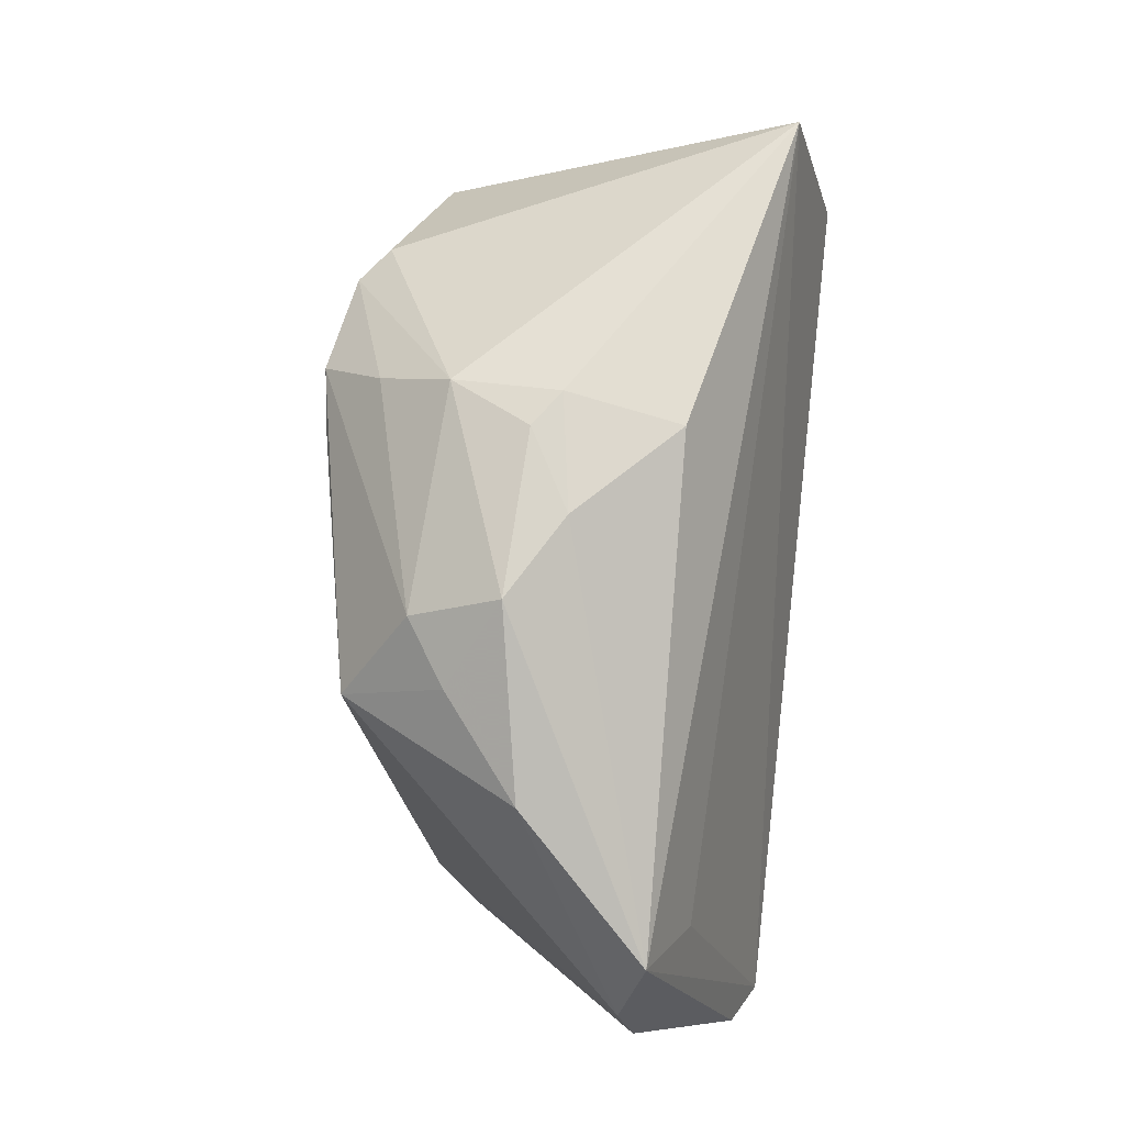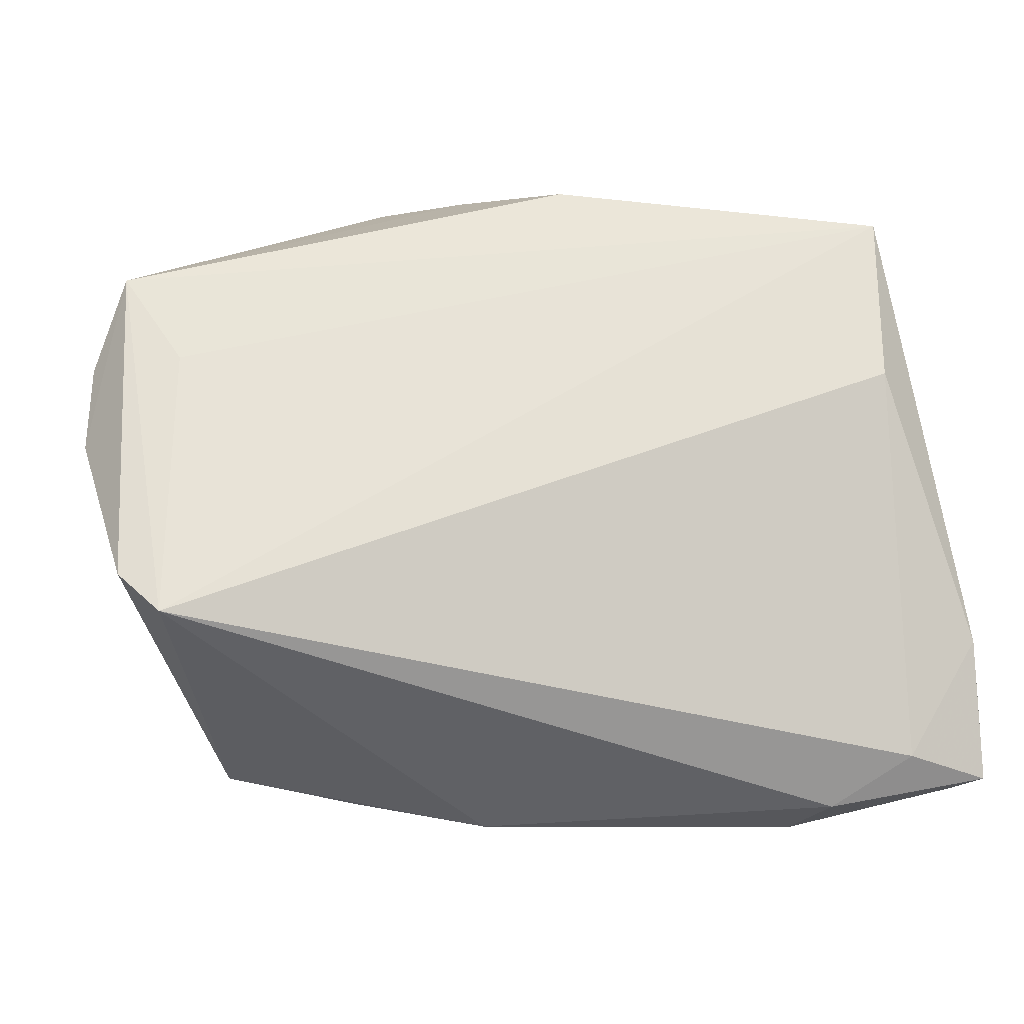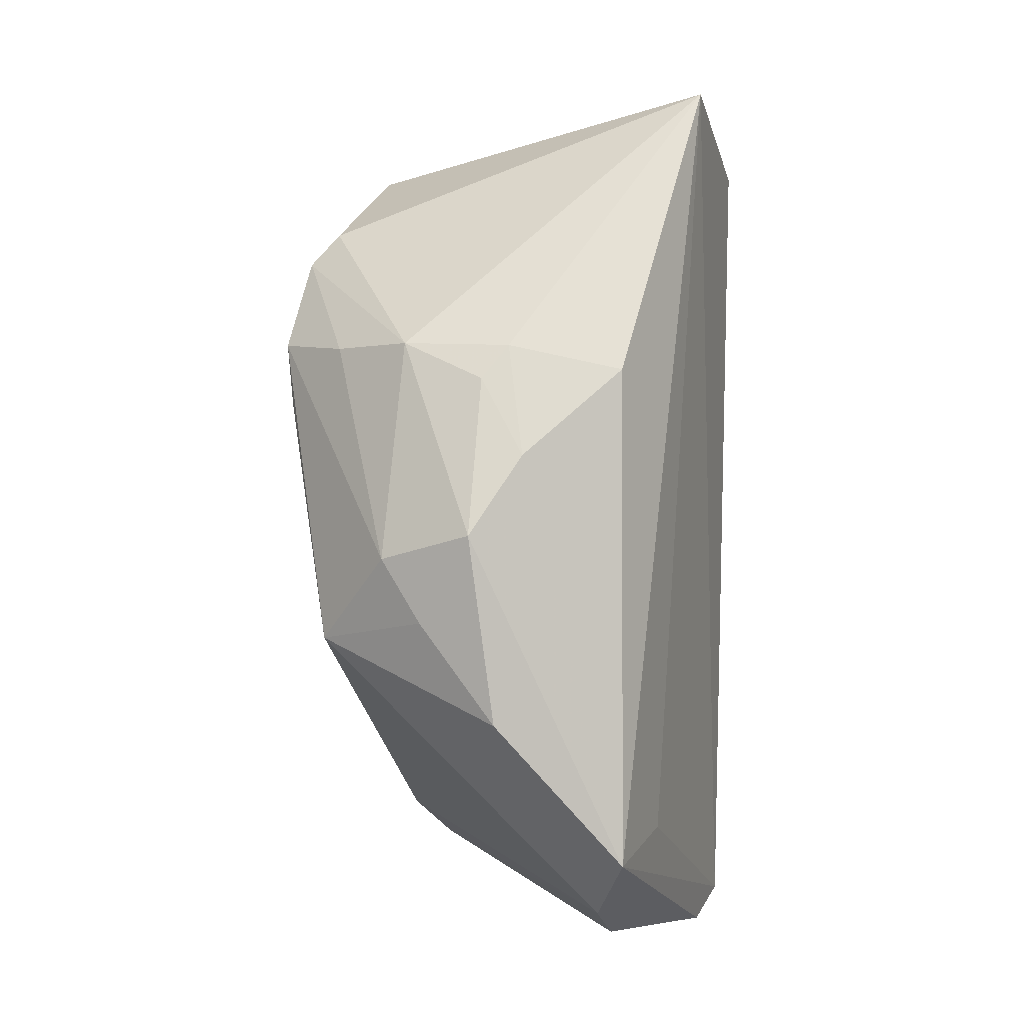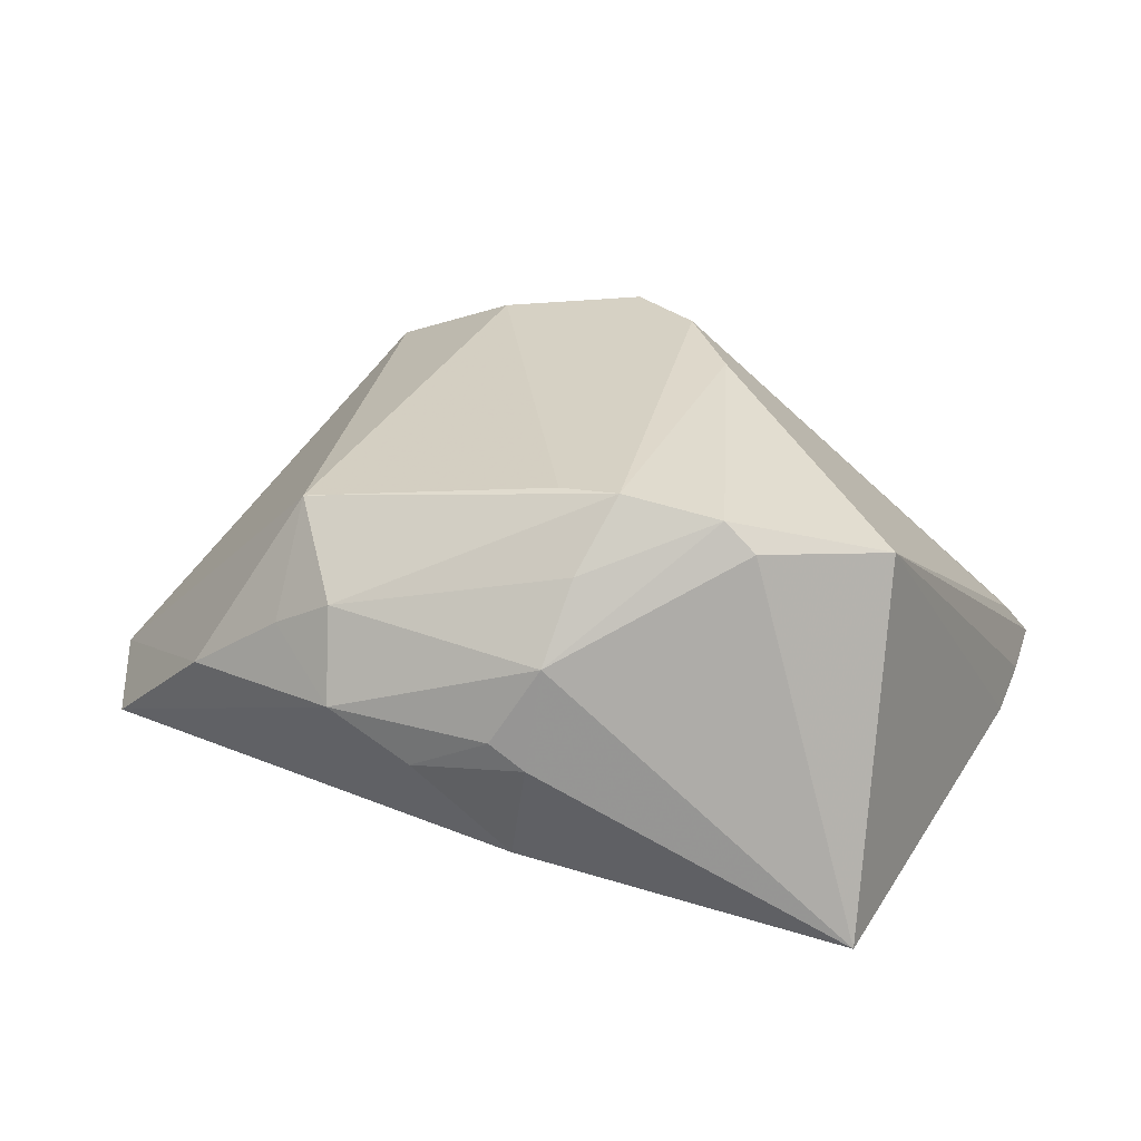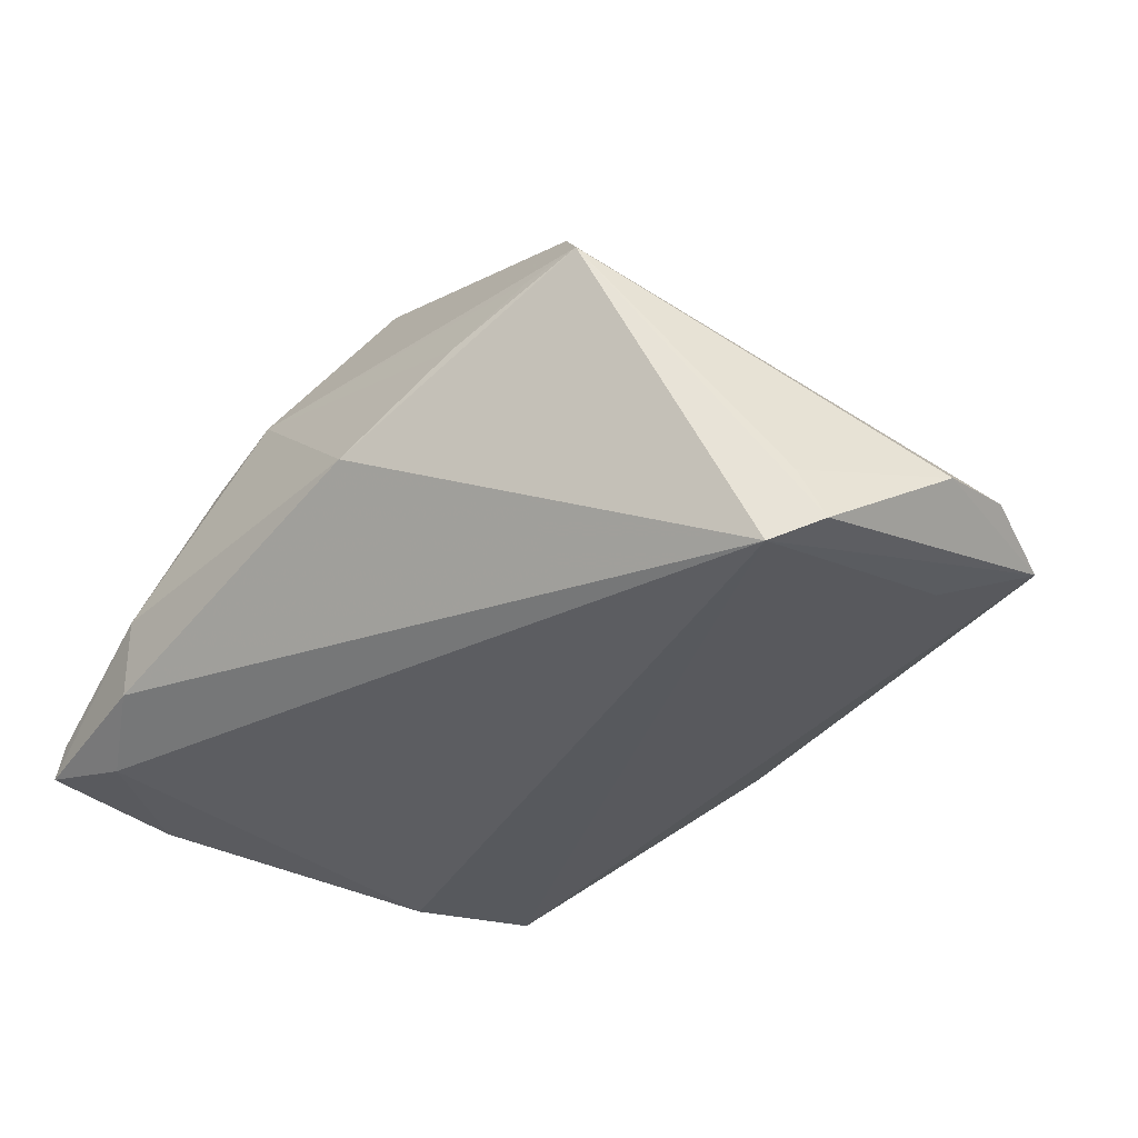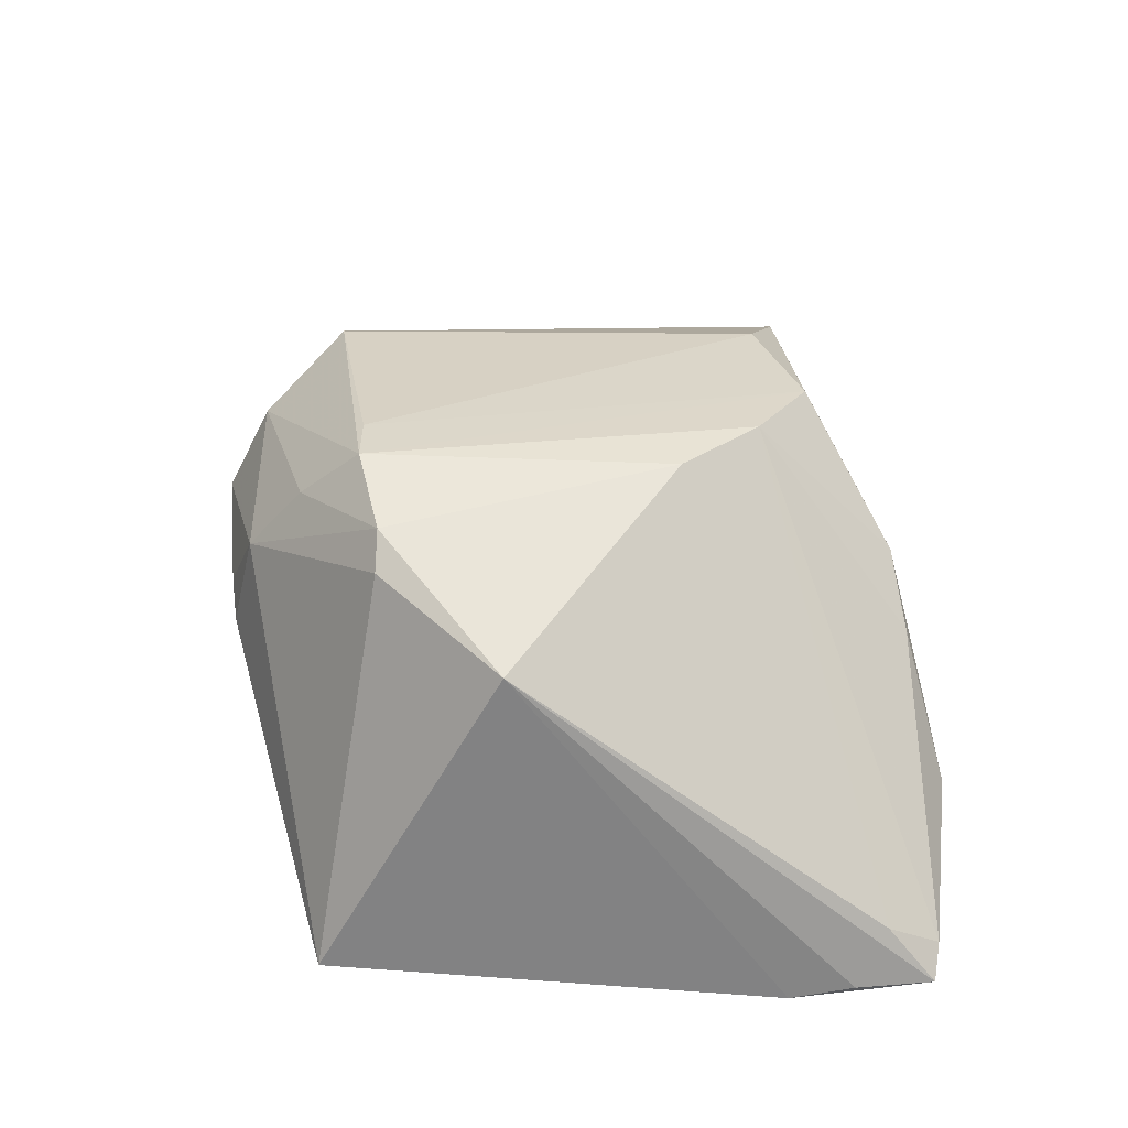
<metadata>
{"format":"obj","ext":"obj","renderer":"f3d","projection":"perspective","resolution":1024,"background":"white","views":[{"elev":73.1,"azim":95.4,"up":"+Y"},{"elev":-9.7,"azim":170.0,"up":"+Y"},{"elev":71.2,"azim":91.1,"up":"+Y"},{"elev":32.9,"azim":-164.6,"up":"+Z"},{"elev":-34.9,"azim":45.0,"up":"+Z"},{"elev":37.3,"azim":-97.8,"up":"+Z"}]}
</metadata>
<code>
v 0.03469 -0.03274 0.01611
v 0.006968 -0.04149 -0.004931
v -0.05416 -0.03562 -0.01967
v -0.002199 0.04093 -0.009729
v -0.03515 -0.03915 -0.01695
v 0.05361 0.02615 -0.01066
v -0.007428 0.0332 0.02417
v -0.02625 0.02561 0.02561
v 0.02686 0.02596 0.025
v 0.05157 -0.01515 -0.01623
v -0.05377 -0.0262 -0.01972
v 0.0573 0.01483 -0.008205
v 0.04864 -0.01735 -0.02515
v 0.04681 0.01539 -0.01538
v -0.01075 0.02607 0.03131
v -0.04012 0.01286 0.02046
v -0.02239 0.02491 0.02899
v -0.01183 -0.03826 0.01174
v 0.02026 0.03663 0.01784
v -0.04176 0.03564 -0.0197
v 0.03185 -0.03589 0.009827
v -0.03174 -0.04152 -0.009095
v -0.008127 -0.02162 0.02898
v 0.0006517 -0.02926 0.02766
v 0.0384 -0.03493 0.01128
v -0.01479 -0.01109 0.02913
v -0.0001341 0.04246 0.006664
v -0.05074 -0.03673 -0.01673
v 0.02751 0.03522 0.01327
v -0.02046 -0.0386 0.005776
v 0.01806 -0.02628 0.02558
v 0.03907 0.03361 0.004464
v -0.04421 -0.03301 -0.02138
v 0.02222 -0.03847 0.003941
v -0.004378 0.04246 0.003583
v -0.00554 0.03976 0.01588
v 0.058 0.004602 -0.01025
v 0.00929 0.04246 0.001758
v -0.05142 -0.03023 -0.0129
v -0.04077 0.01471 -0.02515
v -0.05271 -0.01856 -0.02154
v -0.003507 0.02513 0.03039
v 0.05352 -0.01272 -0.02229
v 0.01904 0.0421 0.007752
f 41 20 40
f 13 40 20
f 13 6 43
f 20 6 14
f 14 13 20
f 6 13 14
f 16 20 41
f 41 40 33
f 40 13 33
f 6 38 44
f 4 6 20
f 4 38 6
f 27 44 38
f 2 18 22
f 19 44 36
f 44 27 36
f 41 33 3
f 3 22 28
f 2 13 25
f 25 13 43
f 43 10 25
f 6 44 32
f 32 12 6
f 9 12 32
f 23 18 24
f 28 22 30
f 30 22 18
f 30 23 28
f 18 23 30
f 15 9 19
f 15 23 24
f 20 36 35
f 35 36 27
f 35 4 20
f 38 4 35
f 35 27 38
f 11 16 41
f 41 3 11
f 11 3 16
f 5 3 33
f 5 33 13
f 22 3 5
f 5 13 2
f 2 22 5
f 9 31 1
f 1 12 9
f 1 25 12
f 1 31 24
f 24 18 1
f 18 25 1
f 37 25 10
f 12 25 37
f 37 10 43
f 43 6 37
f 6 12 37
f 34 18 2
f 2 25 34
f 19 9 29
f 9 32 29
f 29 44 19
f 29 32 44
f 28 23 39
f 39 3 28
f 16 3 39
f 19 36 7
f 7 15 19
f 42 31 9
f 9 15 42
f 24 31 42
f 42 15 24
f 21 25 18
f 18 34 21
f 21 34 25
f 16 39 26
f 26 39 23
f 23 15 26
f 20 16 8
f 8 36 20
f 15 7 17
f 17 8 16
f 17 7 36
f 36 8 17
f 16 26 17
f 17 26 15

</code>
